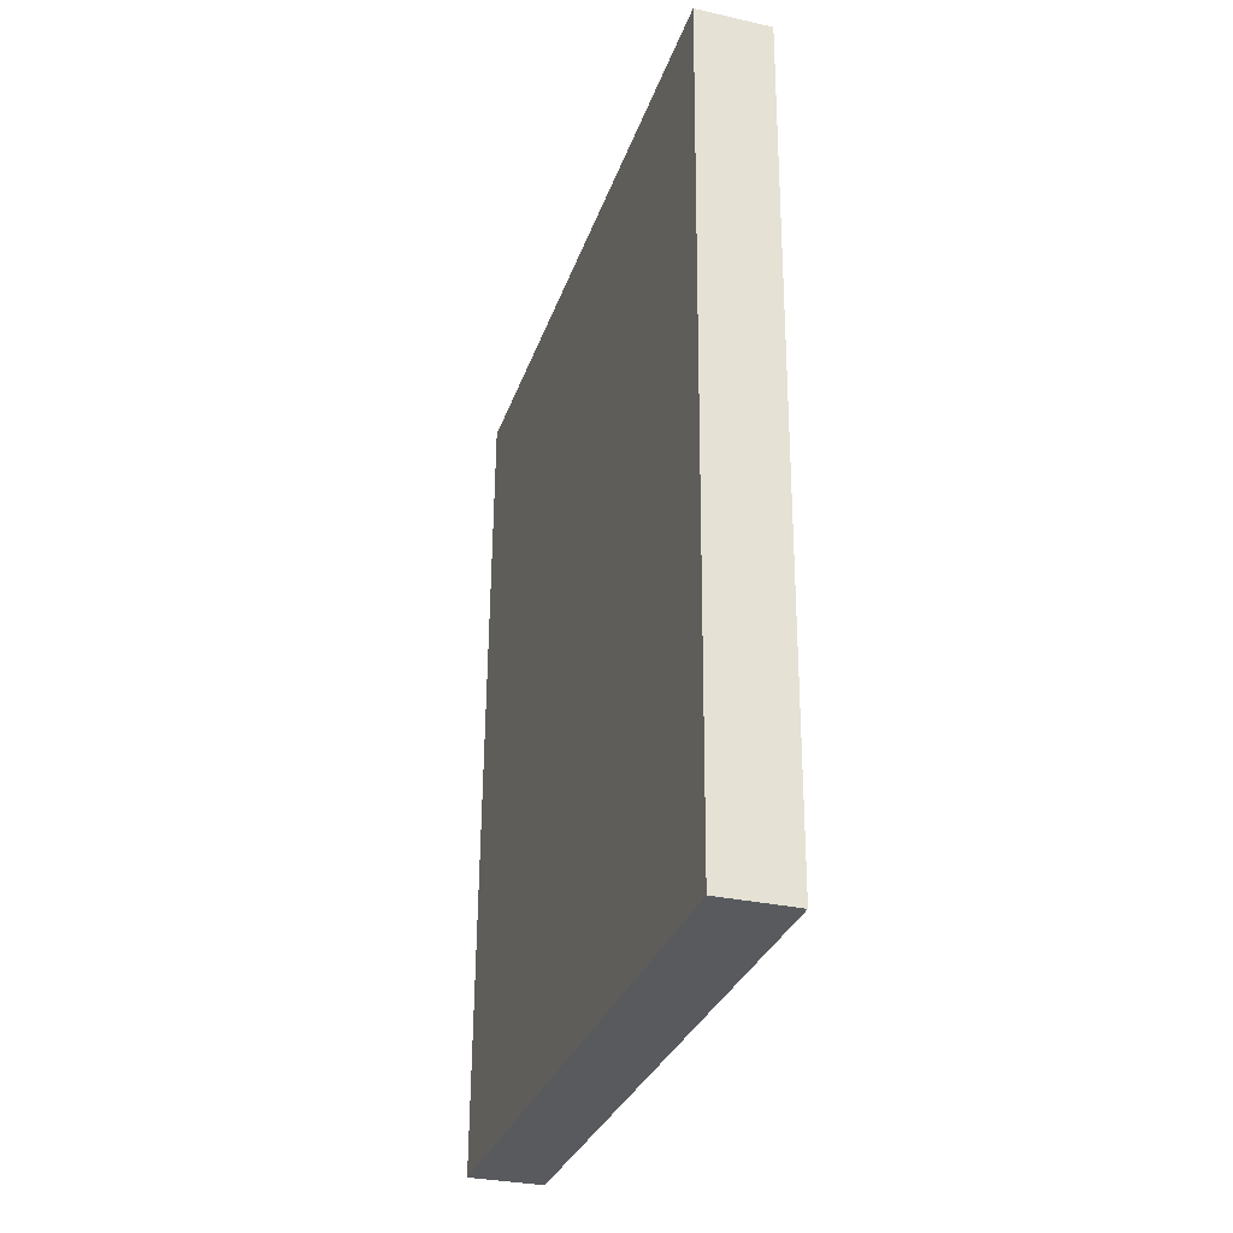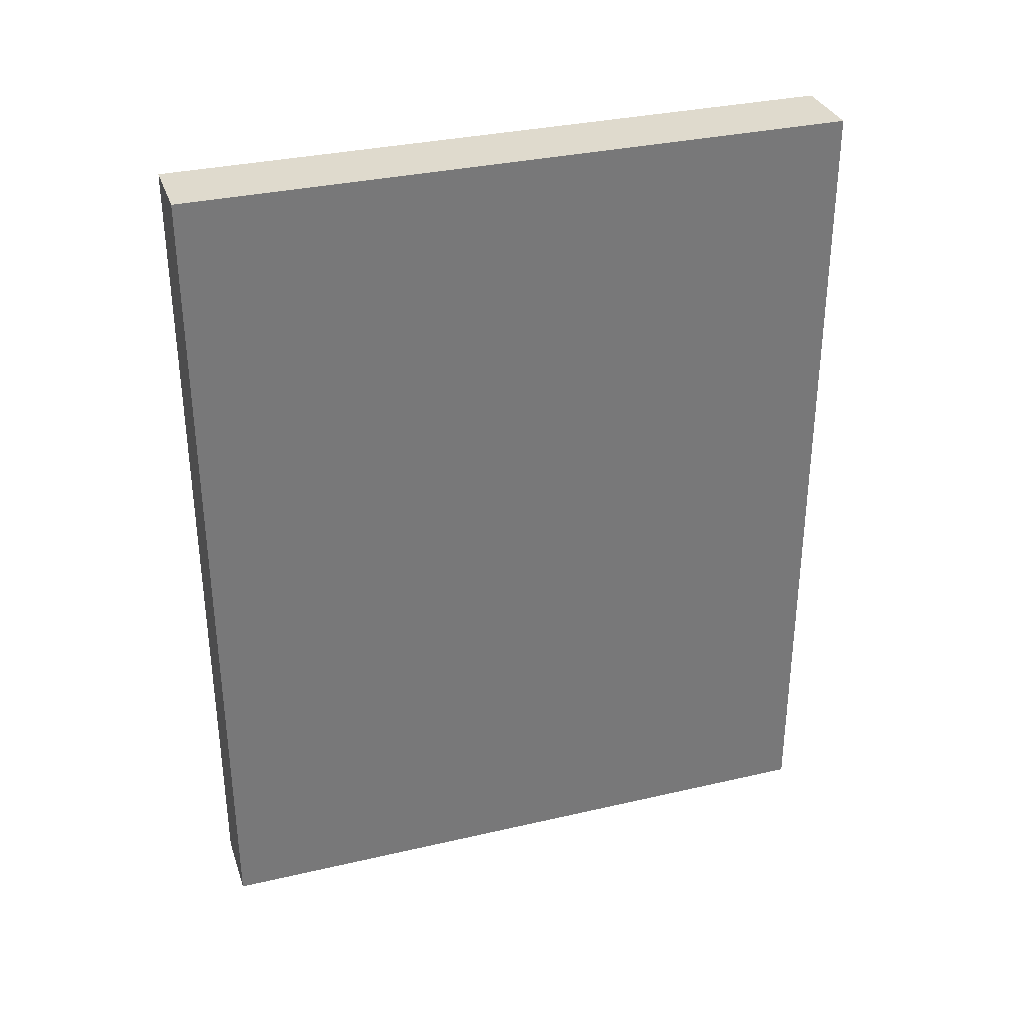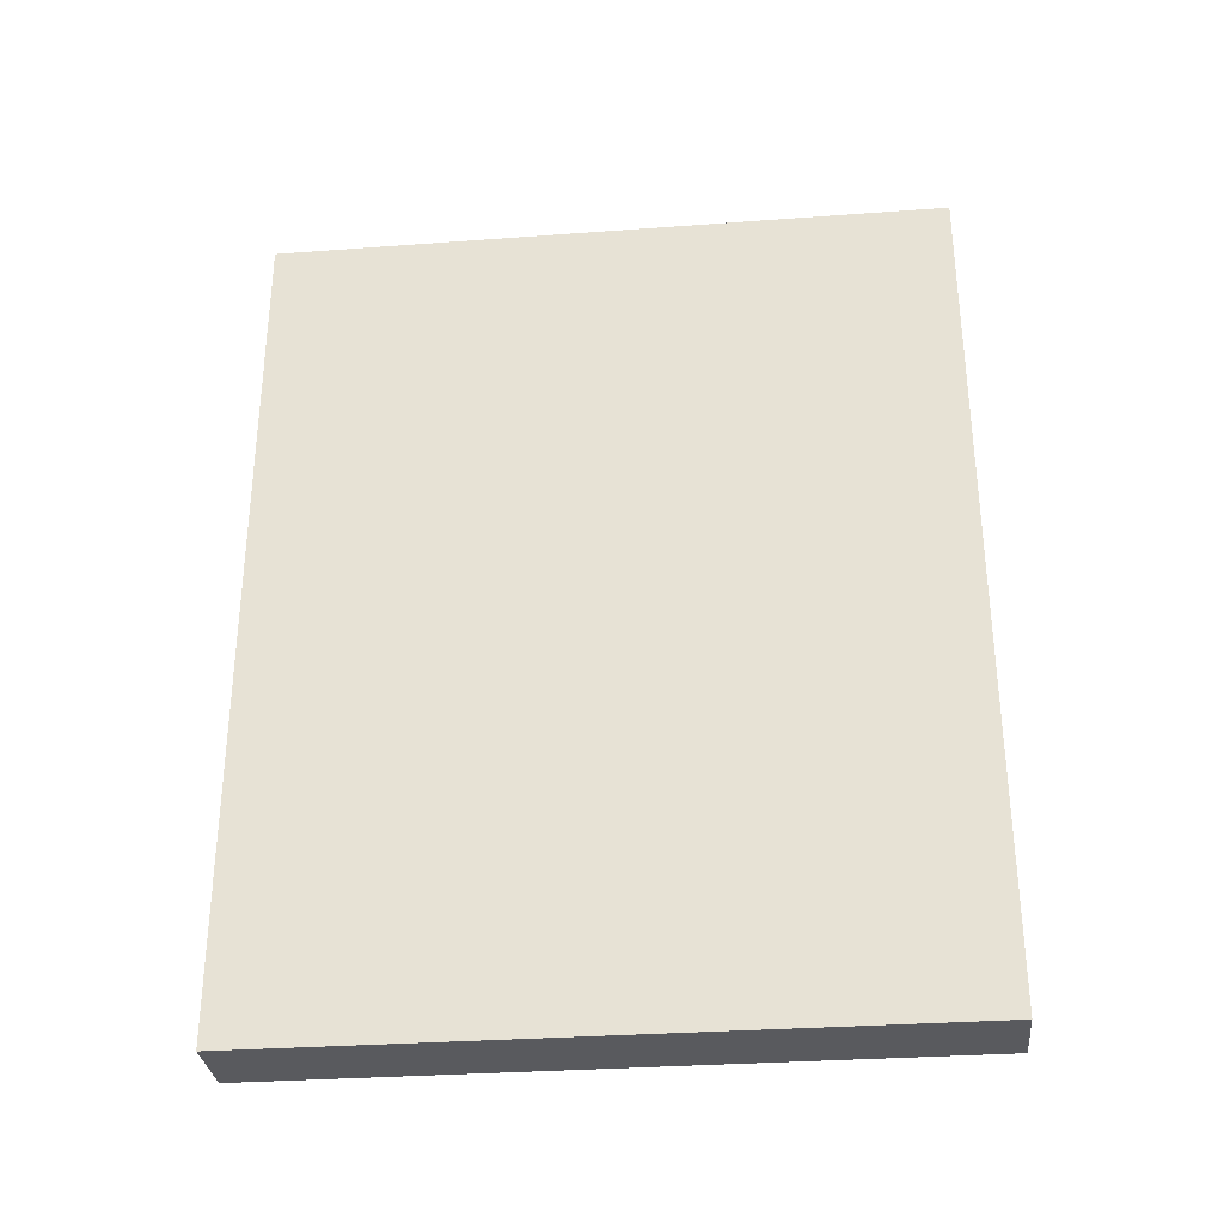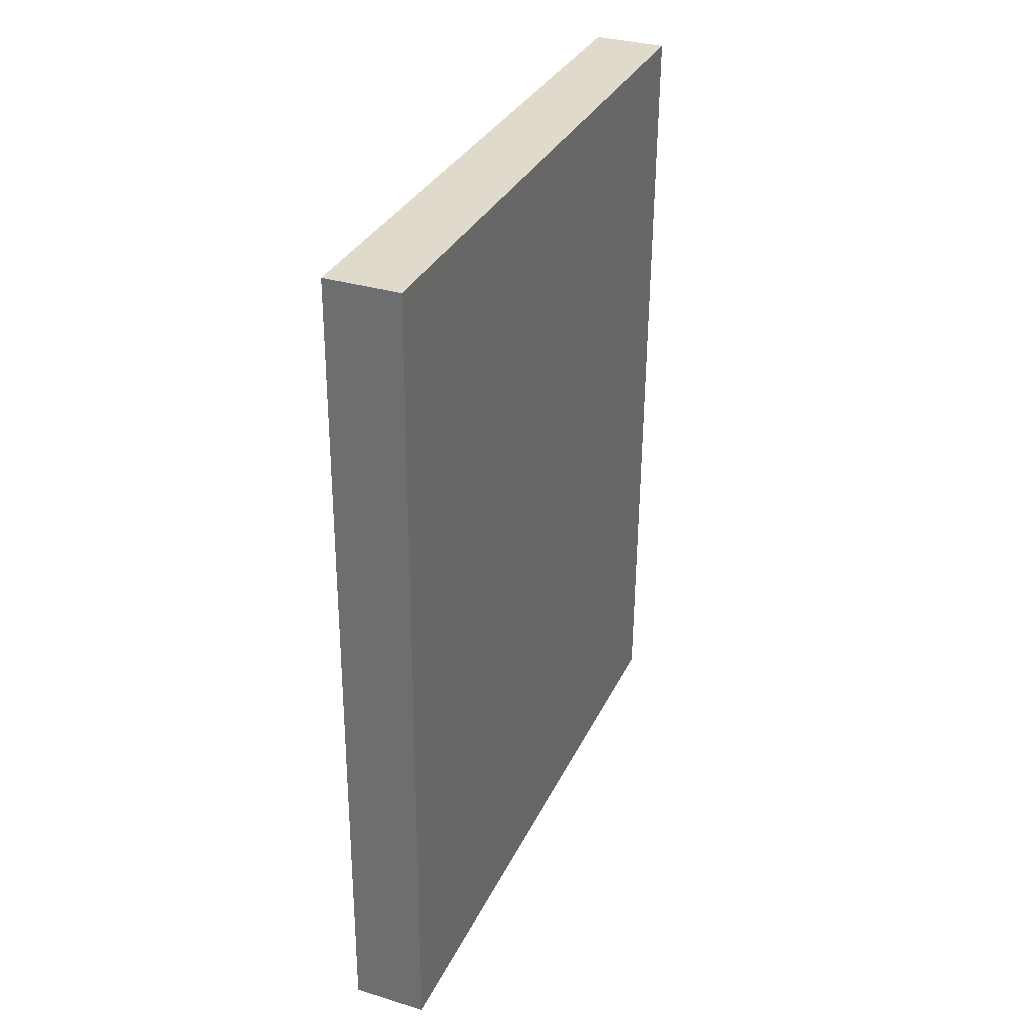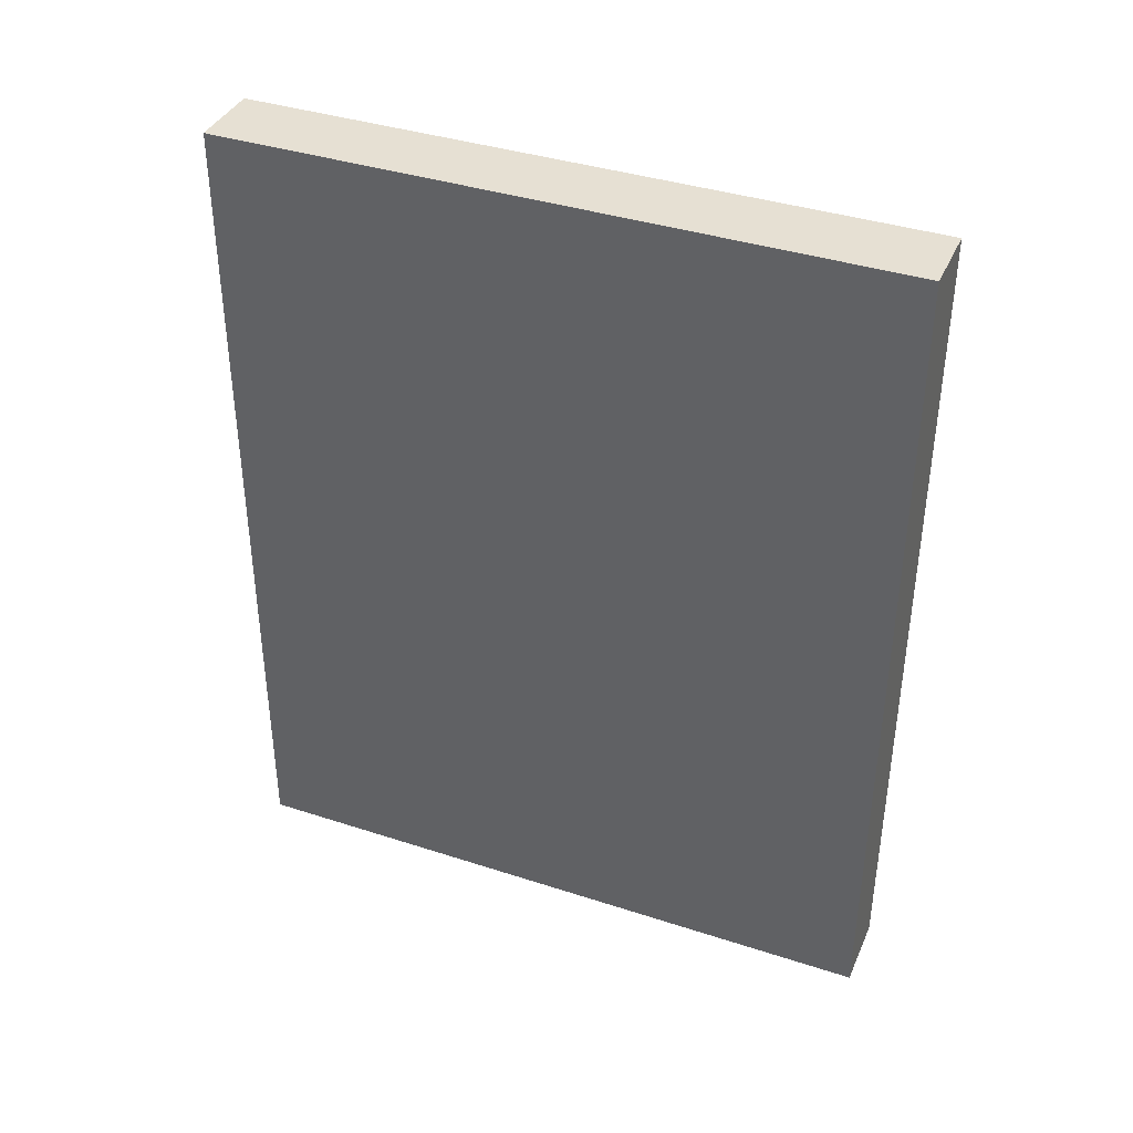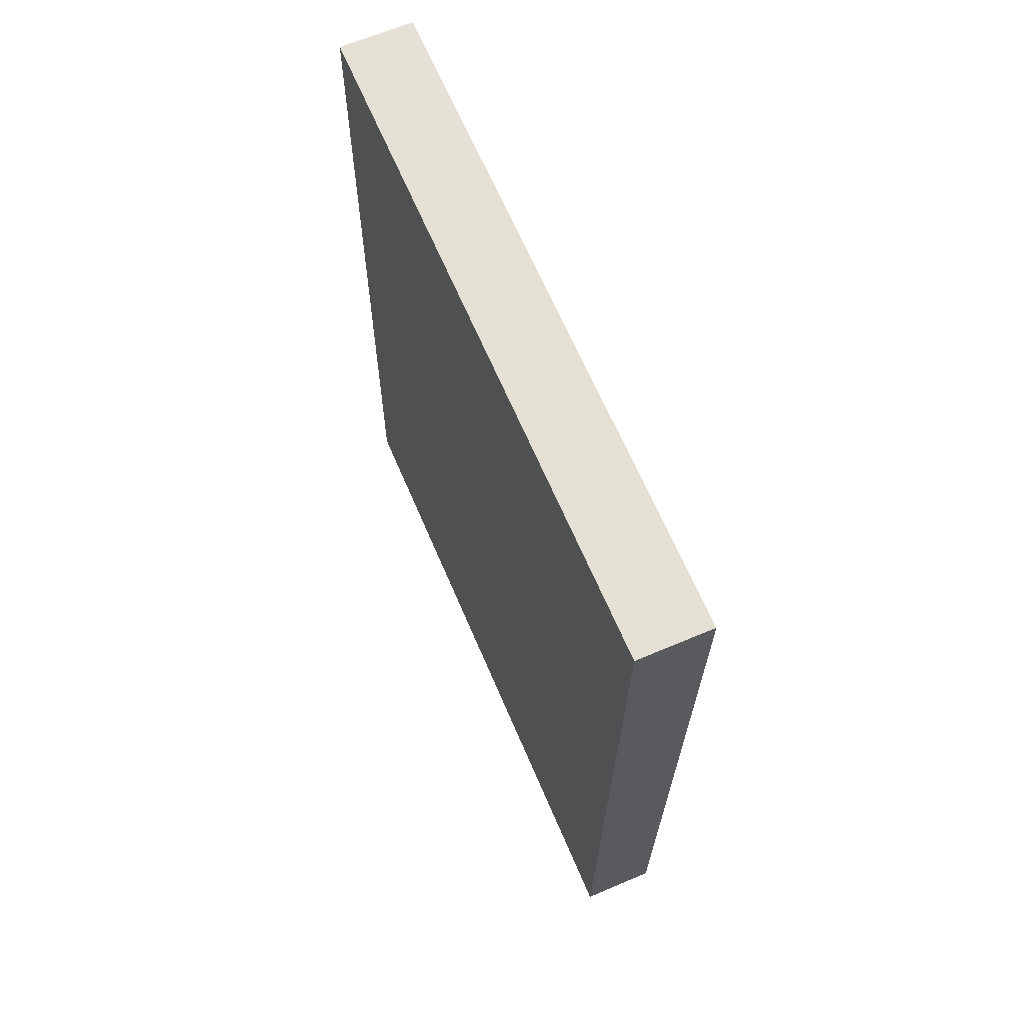
<metadata>
{"format":"obj","ext":"obj","renderer":"f3d","projection":"perspective","resolution":1024,"background":"white","views":[{"elev":-30.7,"azim":162.7,"up":"+Z"},{"elev":33.0,"azim":72.3,"up":"+Z"},{"elev":-31.9,"azim":-84.1,"up":"+Z"},{"elev":32.3,"azim":-157.6,"up":"+Z"},{"elev":38.8,"azim":112.2,"up":"+Z"},{"elev":65.8,"azim":156.9,"up":"+Z"}]}
</metadata>
<code>
o 2DBox.001
v -26.64 11.14 -4.927
v -26.64 4.033 -4.927
v -26.7 4.033 3.962
v -26.7 11.14 3.962
v -25.85 11.14 -4.922
v -25.91 11.14 3.967
v -25.91 4.033 3.967
v -25.85 4.033 -4.922
f 1 2 3
f 3 4 1
f 5 6 7
f 7 8 5
f 1 4 6
f 6 5 1
f 4 3 7
f 7 6 4
f 3 2 8
f 8 7 3
f 2 1 5
f 5 8 2

</code>
